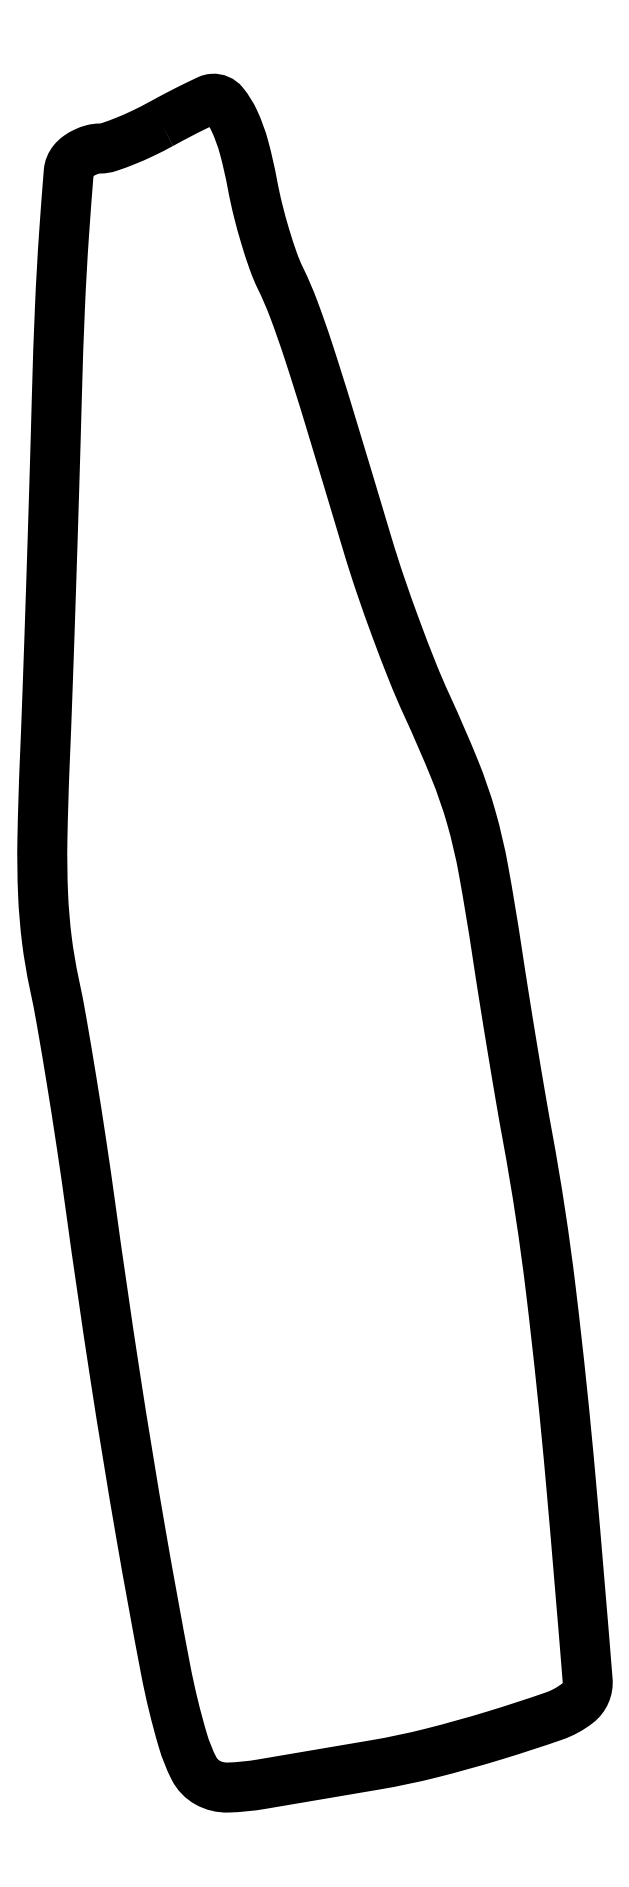
<metadata>
{"format":"dxf","ext":"dxf","renderer":"ezdxf+matplotlib","layout":"modelspace","background":"white","min_lineweight":24,"dpi":150}
</metadata>
<code>
0
SECTION
2
ENTITIES
0
POLYLINE
8
0
66
1
70
1
0
VERTEX
8
0
10
12.02
20
166.5
42
-0.01404
0
VERTEX
8
0
10
10.18
20
165.5
42
-0.01592
0
VERTEX
8
0
10
8.366
20
164.7
42
-0.01525
0
VERTEX
8
0
10
6.793
20
164.1
42
-0.08021
0
VERTEX
8
0
10
5.888
20
164
42
0.06499
0
VERTEX
8
0
10
5.184
20
163.9
42
0.04488
0
VERTEX
8
0
10
4.428
20
163.6
42
0.04501
0
VERTEX
8
0
10
3.737
20
163.2
42
0.06707
0
VERTEX
8
0
10
3.226
20
162.8
42
0.1519
0
VERTEX
8
0
10
2.789
20
161.7
42
0.00292
0
VERTEX
8
0
10
2.329
20
155.5
42
0.006608
0
VERTEX
8
0
10
1.917
20
148.2
42
0.00396
0
VERTEX
8
0
10
1.612
20
139.5
42
-0.000852
0
VERTEX
8
0
10
1.34
20
130
42
-0.000657
0
VERTEX
8
0
10
1.011
20
119.6
42
-0.000664
0
VERTEX
8
0
10
0.678
20
110
42
-0.001592
0
VERTEX
8
0
10
0.3989
20
102.8
42
0.005908
0
VERTEX
8
0
10
0.1674
20
95.14
42
0.01535
0
VERTEX
8
0
10
0.2349
20
89.63
42
0.0202
0
VERTEX
8
0
10
0.611
20
85.13
42
0.02189
0
VERTEX
8
0
10
1.344
20
80.79
42
-0.00961
0
VERTEX
8
0
10
2.083
20
76.99
42
-0.002953
0
VERTEX
8
0
10
3.054
20
71.24
42
-0.002954
0
VERTEX
8
0
10
4.064
20
64.78
42
-0.003234
0
VERTEX
8
0
10
4.966
20
58.5
42
0.004045
0
VERTEX
8
0
10
7.405
20
41.73
42
0.004714
0
VERTEX
8
0
10
10
20
25.83
42
0.004423
0
VERTEX
8
0
10
12.44
20
12.44
42
0.02455
0
VERTEX
8
0
10
14.17
20
5.33
42
0.04603
0
VERTEX
8
0
10
15.27
20
2.55
42
0.1493
0
VERTEX
8
0
10
16.64
20
1.137
42
0.1348
0
VERTEX
8
0
10
18.65
20
0.6473
42
0.03484
0
VERTEX
8
0
10
22
20
0.9793
42
-2e-05
0
VERTEX
8
0
10
24.2
20
1.354
42
-8e-06
0
VERTEX
8
0
10
27.19
20
1.861
42
-8e-06
0
VERTEX
8
0
10
30.4
20
2.406
42
-1e-05
0
VERTEX
8
0
10
33.35
20
2.907
42
0.01973
0
VERTEX
8
0
10
38.87
20
4.071
42
0.01225
0
VERTEX
8
0
10
45.26
20
5.85
42
0.009341
0
VERTEX
8
0
10
51.13
20
7.761
42
0.08288
0
VERTEX
8
0
10
53.51
20
9.059
42
0.2517
0
VERTEX
8
0
10
54.51
20
11.32
42
0.002125
0
VERTEX
8
0
10
52.85
20
31.04
42
0.007953
0
VERTEX
8
0
10
50.84
20
50.24
42
0.01541
0
VERTEX
8
0
10
48.52
20
65.5
42
-0.003099
0
VERTEX
8
0
10
47.84
20
69.31
42
-0.001462
0
VERTEX
8
0
10
47.02
20
74.23
42
-0.001449
0
VERTEX
8
0
10
46.18
20
79.4
42
-0.002045
0
VERTEX
8
0
10
45.47
20
84
42
0.007449
0
VERTEX
8
0
10
44.13
20
92.07
42
0.02457
0
VERTEX
8
0
10
42.91
20
97.33
42
0.02738
0
VERTEX
8
0
10
41.25
20
102.1
42
0.01107
0
VERTEX
8
0
10
38.49
20
108.5
42
-0.01288
0
VERTEX
8
0
10
37.06
20
111.8
42
-0.006469
0
VERTEX
8
0
10
35.42
20
116.1
42
-0.006418
0
VERTEX
8
0
10
33.84
20
120.5
42
-0.009449
0
VERTEX
8
0
10
32.58
20
124.5
42
0.000883
0
VERTEX
8
0
10
28.72
20
137.3
42
0.005463
0
VERTEX
8
0
10
26.66
20
143.9
42
0.01062
0
VERTEX
8
0
10
25.21
20
148
42
0.02399
0
VERTEX
8
0
10
23.91
20
151
42
-0.02888
0
VERTEX
8
0
10
23.17
20
152.8
42
-0.01205
0
VERTEX
8
0
10
22.37
20
155.2
42
-0.01188
0
VERTEX
8
0
10
21.64
20
157.9
42
-0.01507
0
VERTEX
8
0
10
21.1
20
160.4
42
0.01986
0
VERTEX
8
0
10
20.27
20
164.1
42
0.04335
0
VERTEX
8
0
10
19.29
20
166.8
42
0.06156
0
VERTEX
8
0
10
18.22
20
168.5
42
0.2447
0
VERTEX
8
0
10
17.13
20
169
42
0.09226
0
VERTEX
8
0
10
16.71
20
168.8
42
0.004071
0
VERTEX
8
0
10
15.37
20
168.2
42
0.006767
0
VERTEX
8
0
10
13.78
20
167.4
42
0.004771
0
SEQEND
0
ENDSEC
0
EOF

</code>
